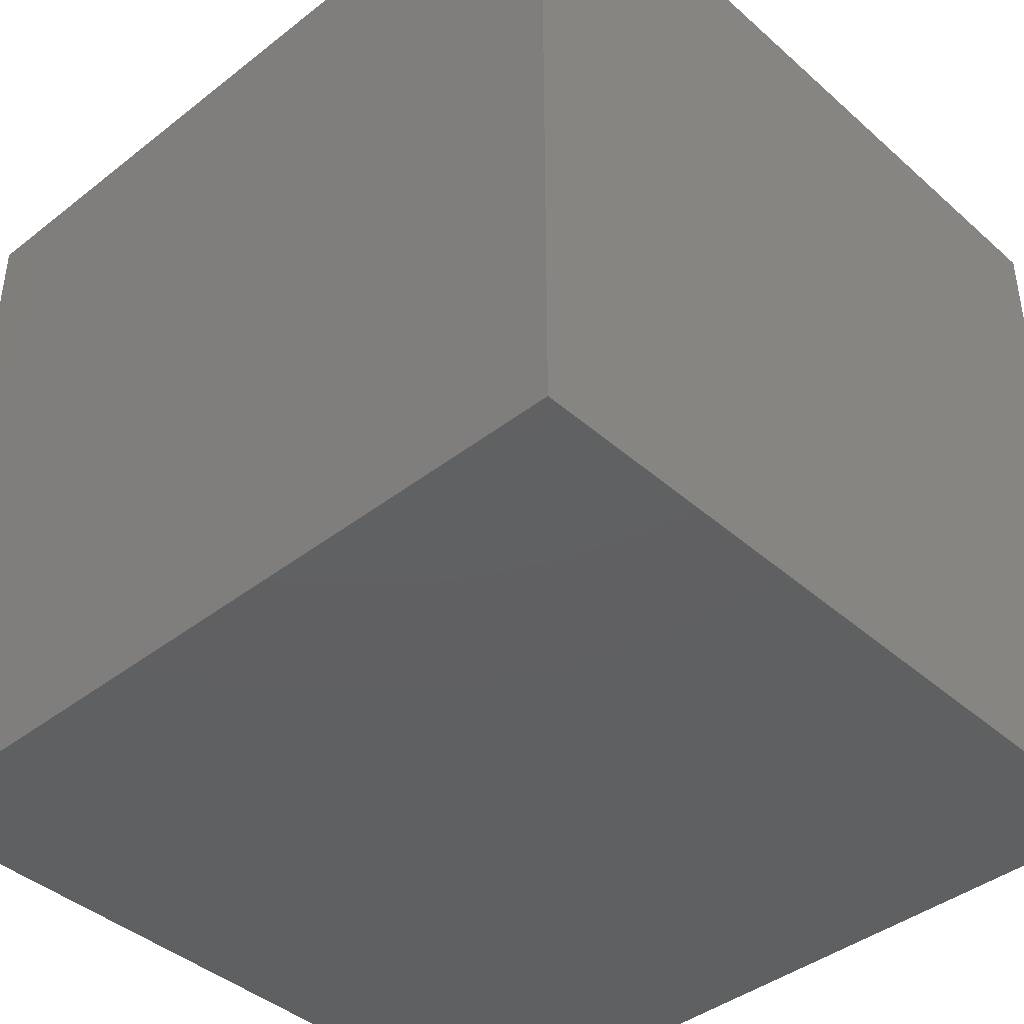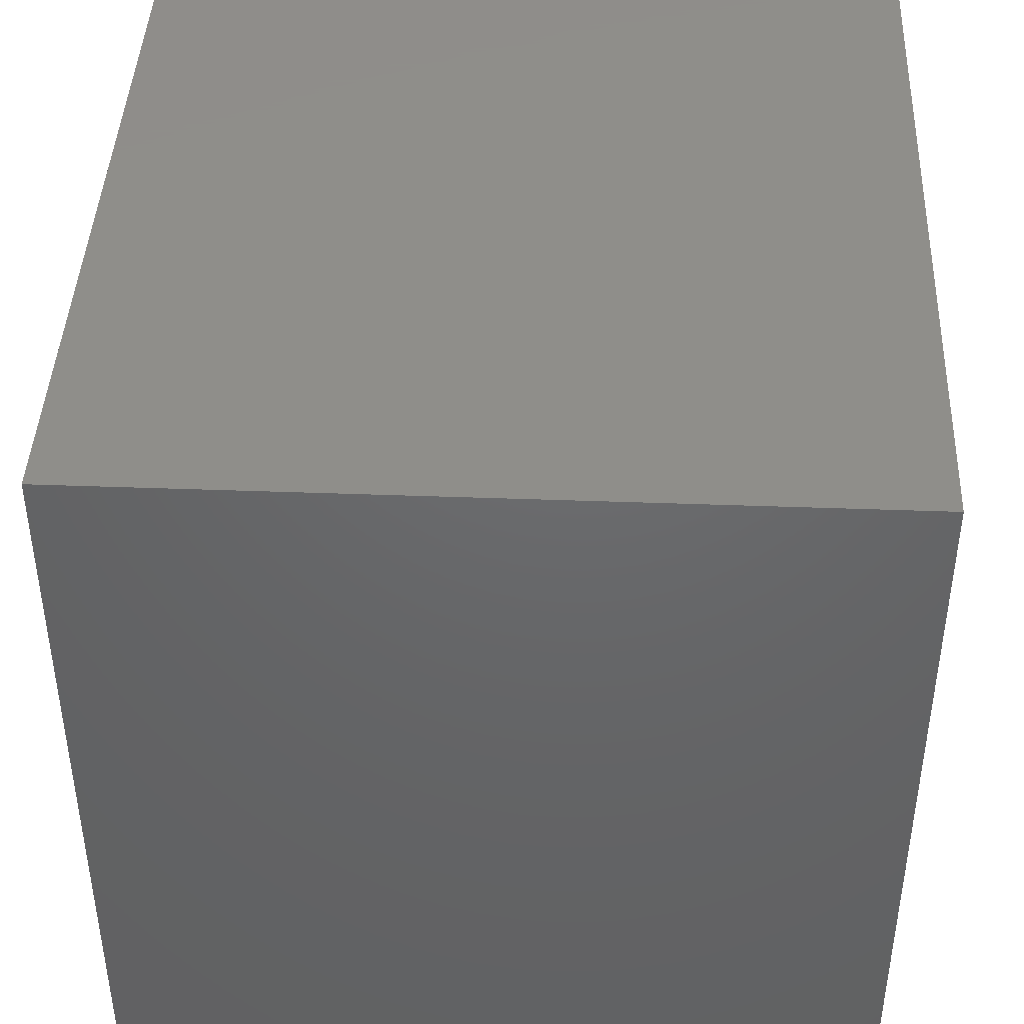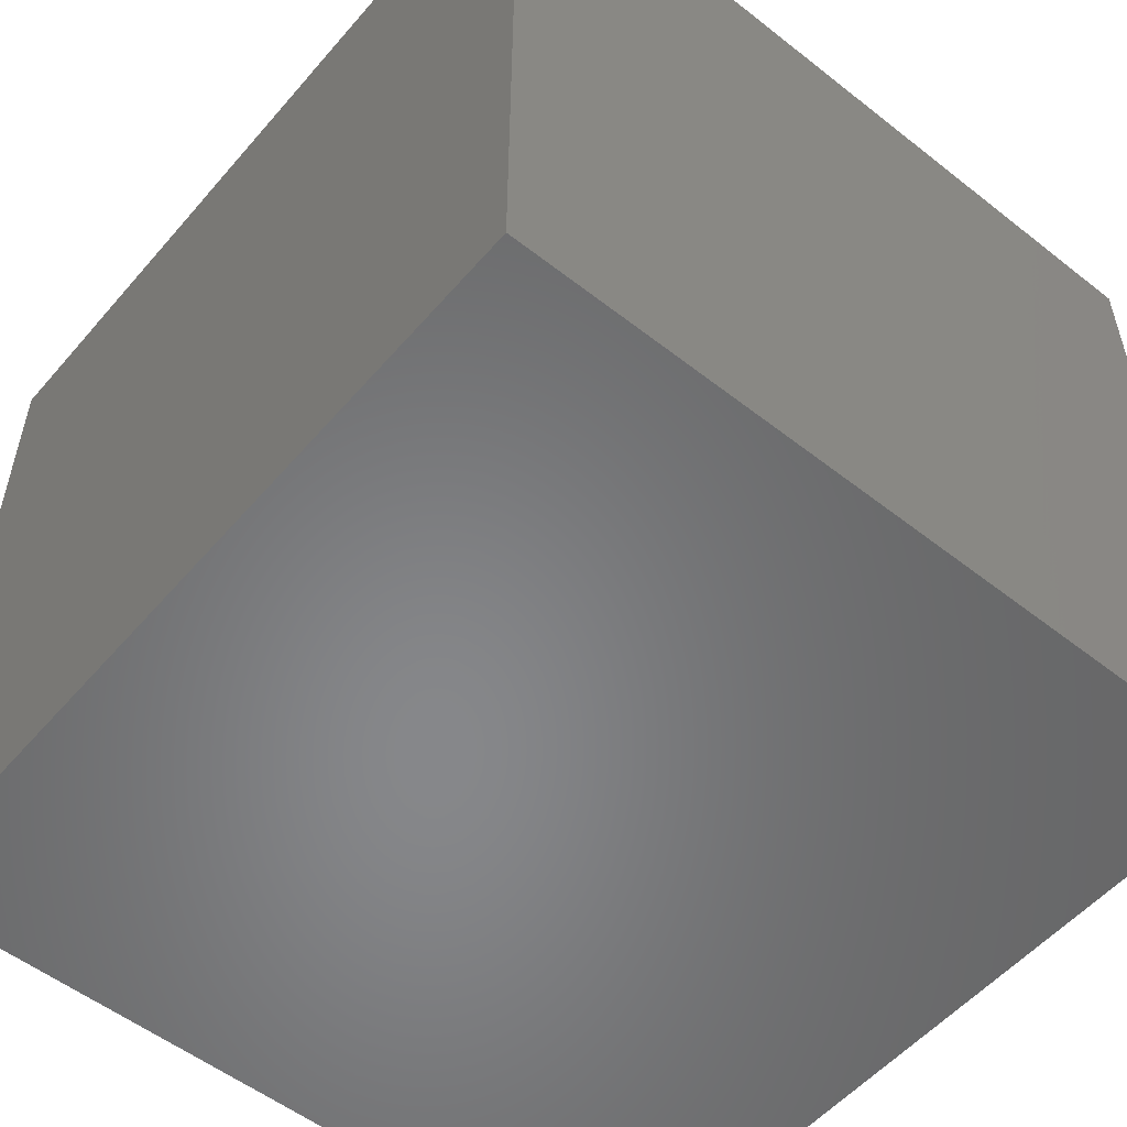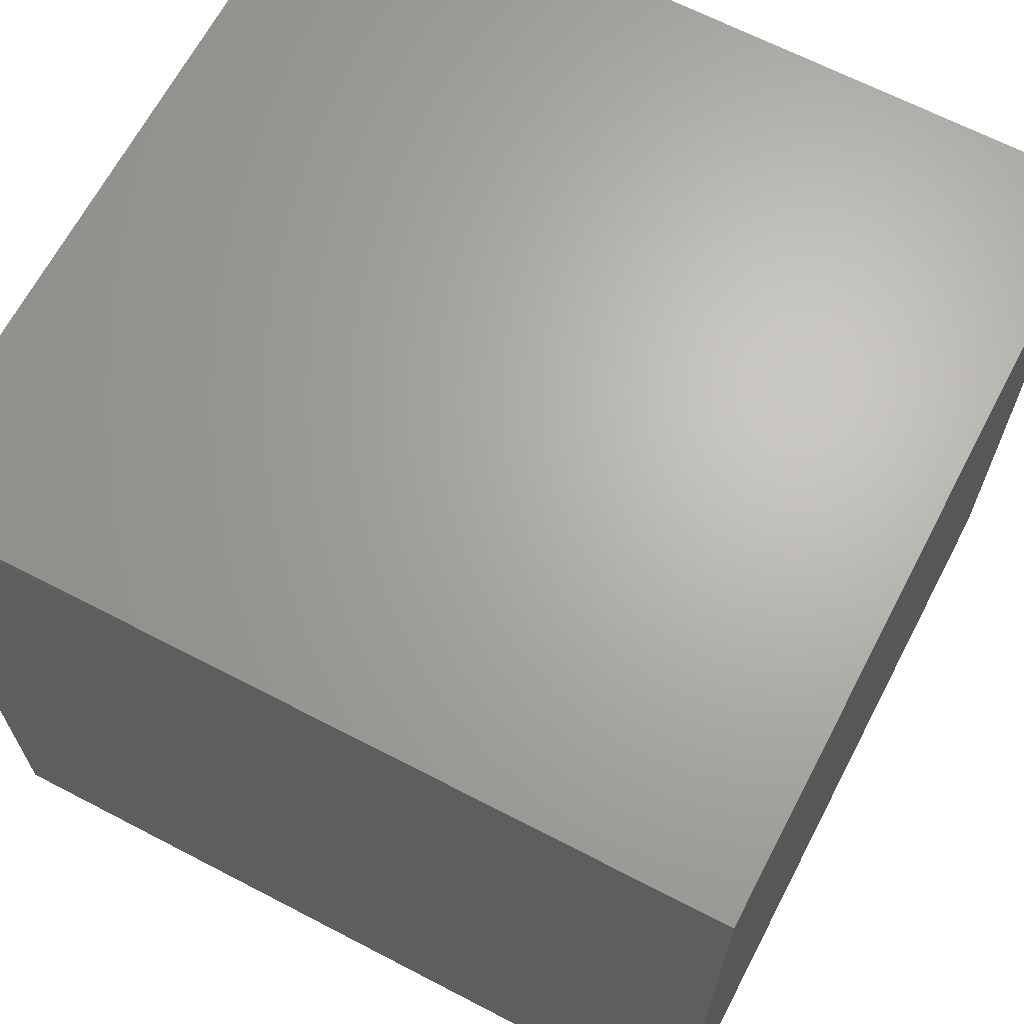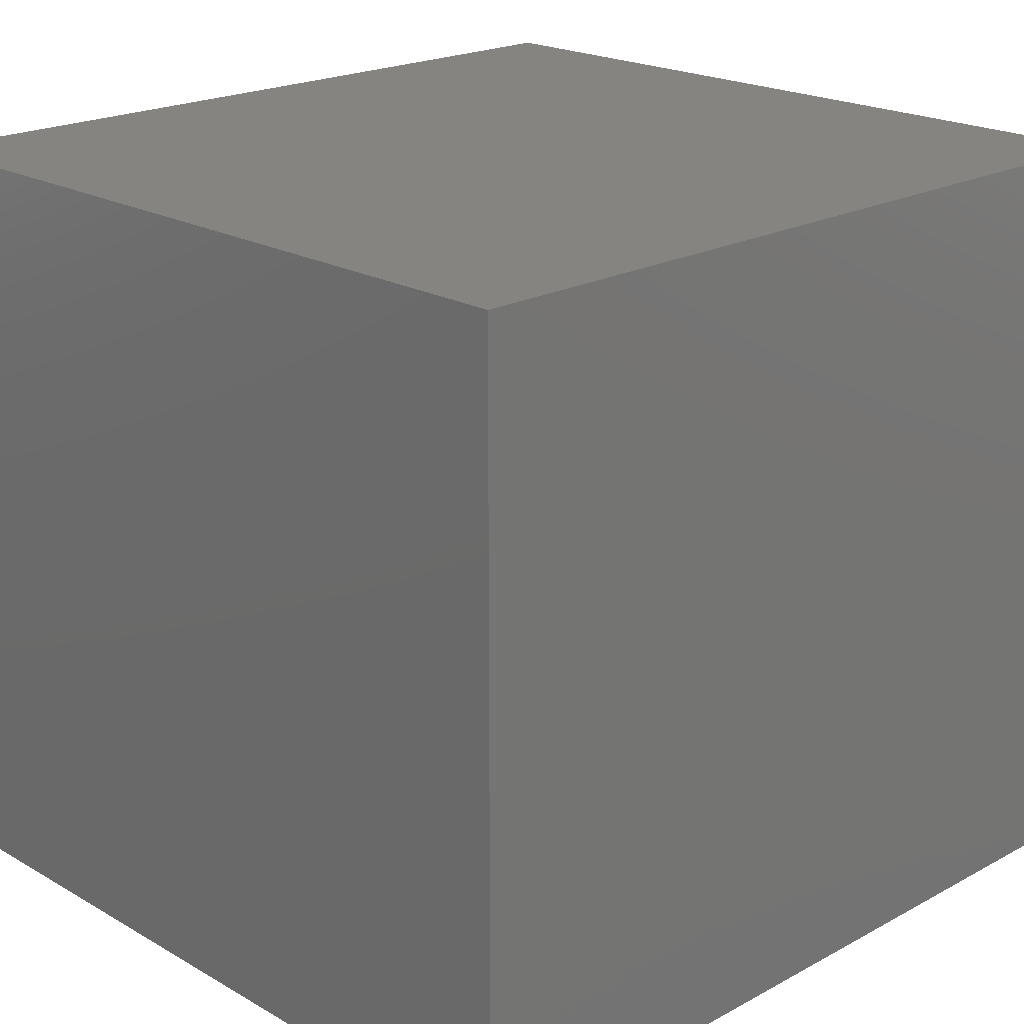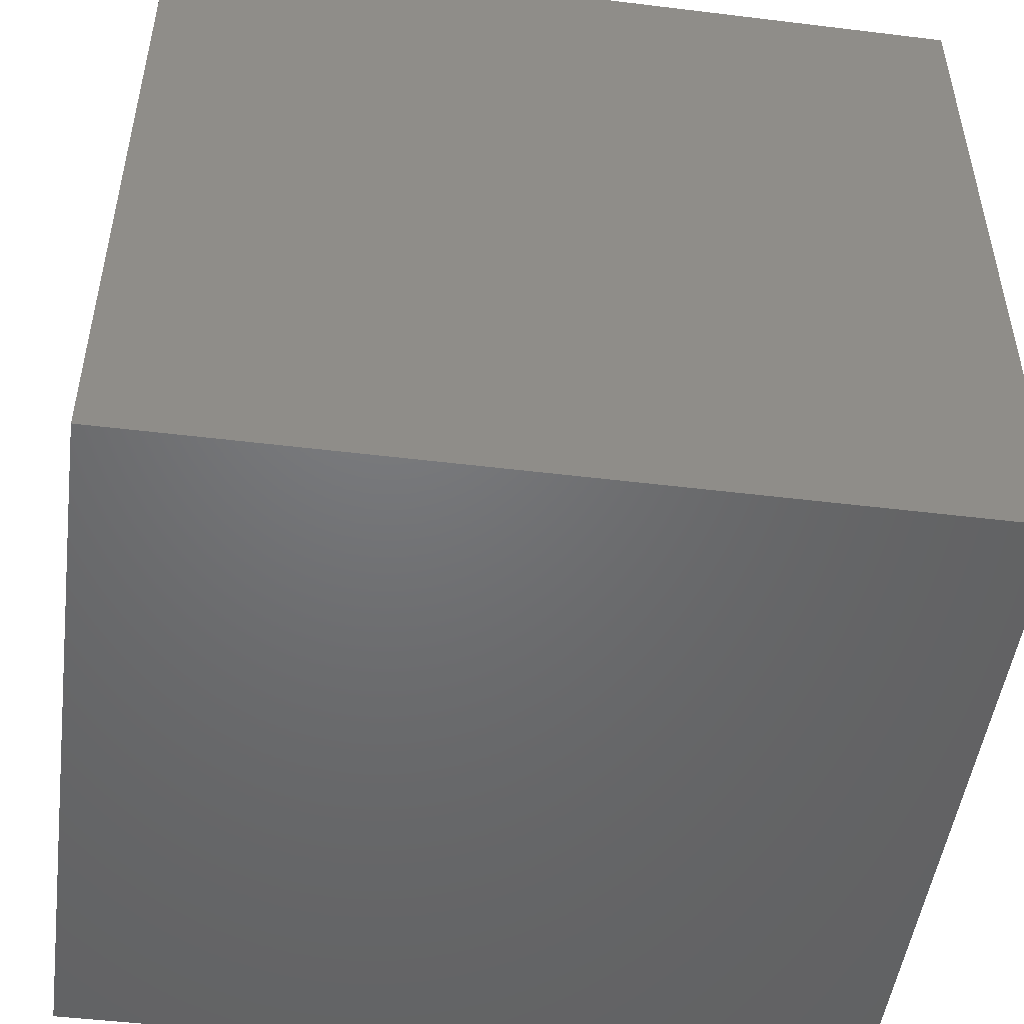
<metadata>
{"format":"stl","ext":"stl","renderer":"f3d","projection":"perspective","resolution":1024,"background":"white","views":[{"elev":-41.4,"azim":-136.7,"up":"+Y"},{"elev":42.8,"azim":-87.5,"up":"+Z"},{"elev":-54.1,"azim":-129.8,"up":"+Y"},{"elev":66.1,"azim":-152.4,"up":"+Y"},{"elev":20.7,"azim":135.8,"up":"+Y"},{"elev":-49.3,"azim":-7.7,"up":"+Z"}]}
</metadata>
<code>
# stl→obj: 8 verts, 12 faces
v 567.3 81.68 2.842e-14
v 254.3 81.68 2.842e-14
v 254.3 373.4 2.842e-14
v 567.3 373.4 2.842e-14
v 254.3 373.4 301.3
v 254.3 81.68 301.3
v 567.3 81.68 301.3
v 567.3 373.4 301.3
f 1 2 3
f 4 1 3
f 5 6 7
f 5 7 8
f 6 2 1
f 6 1 7
f 7 1 4
f 7 4 8
f 8 4 3
f 8 3 5
f 5 3 2
f 5 2 6

</code>
